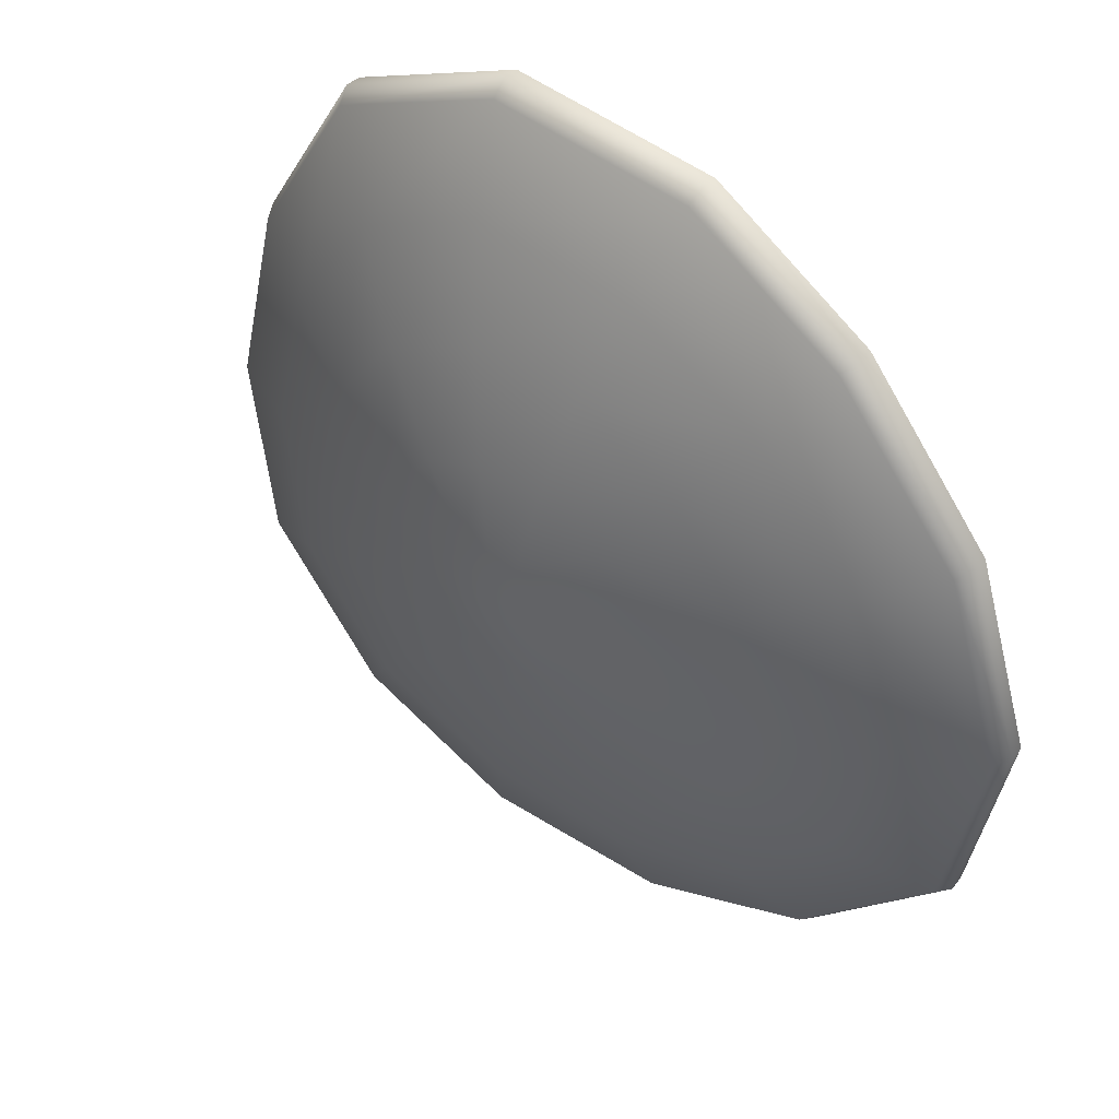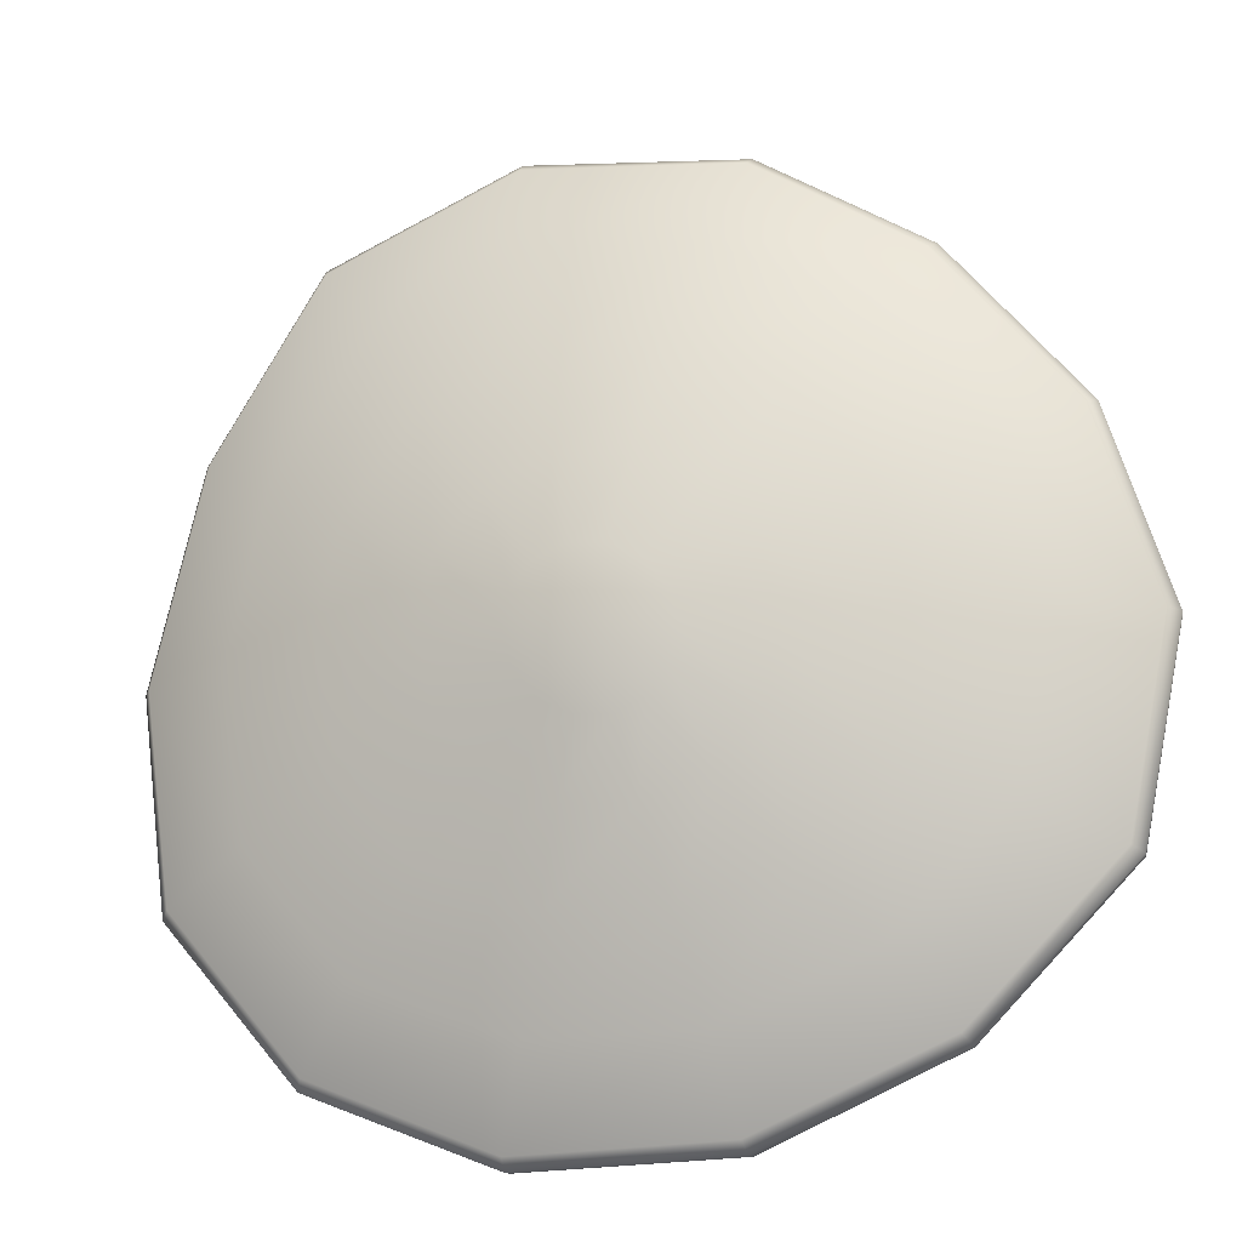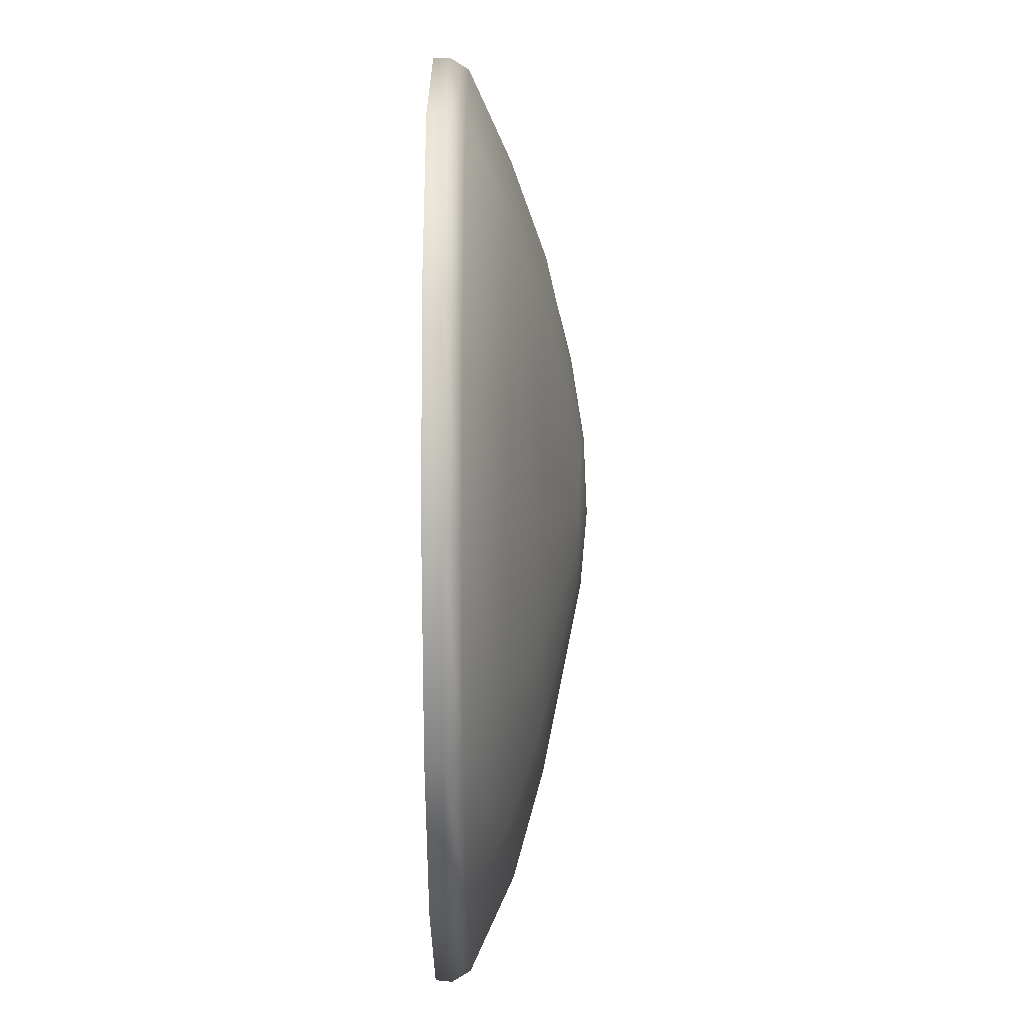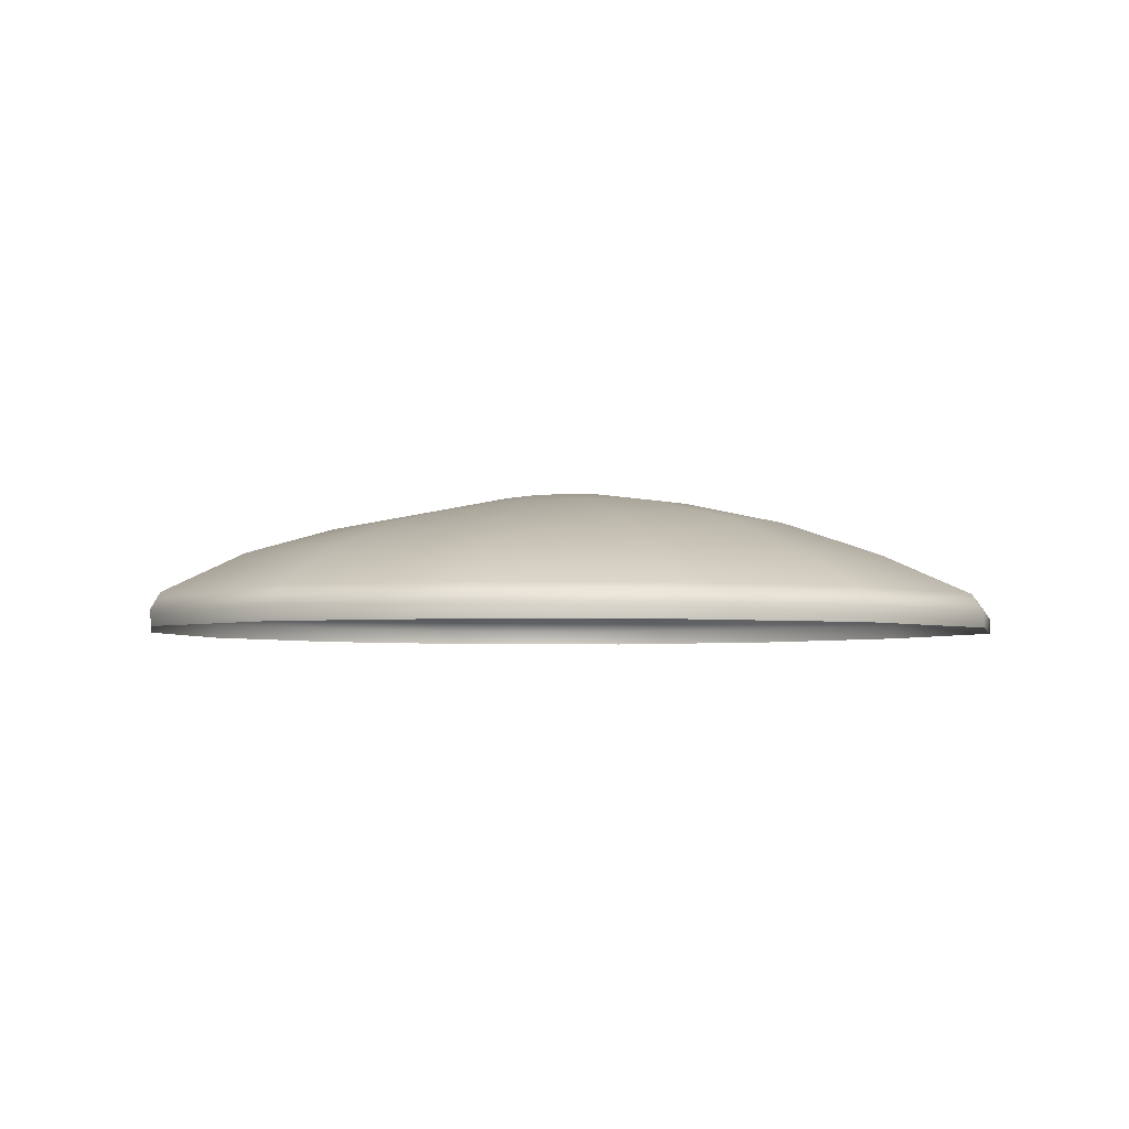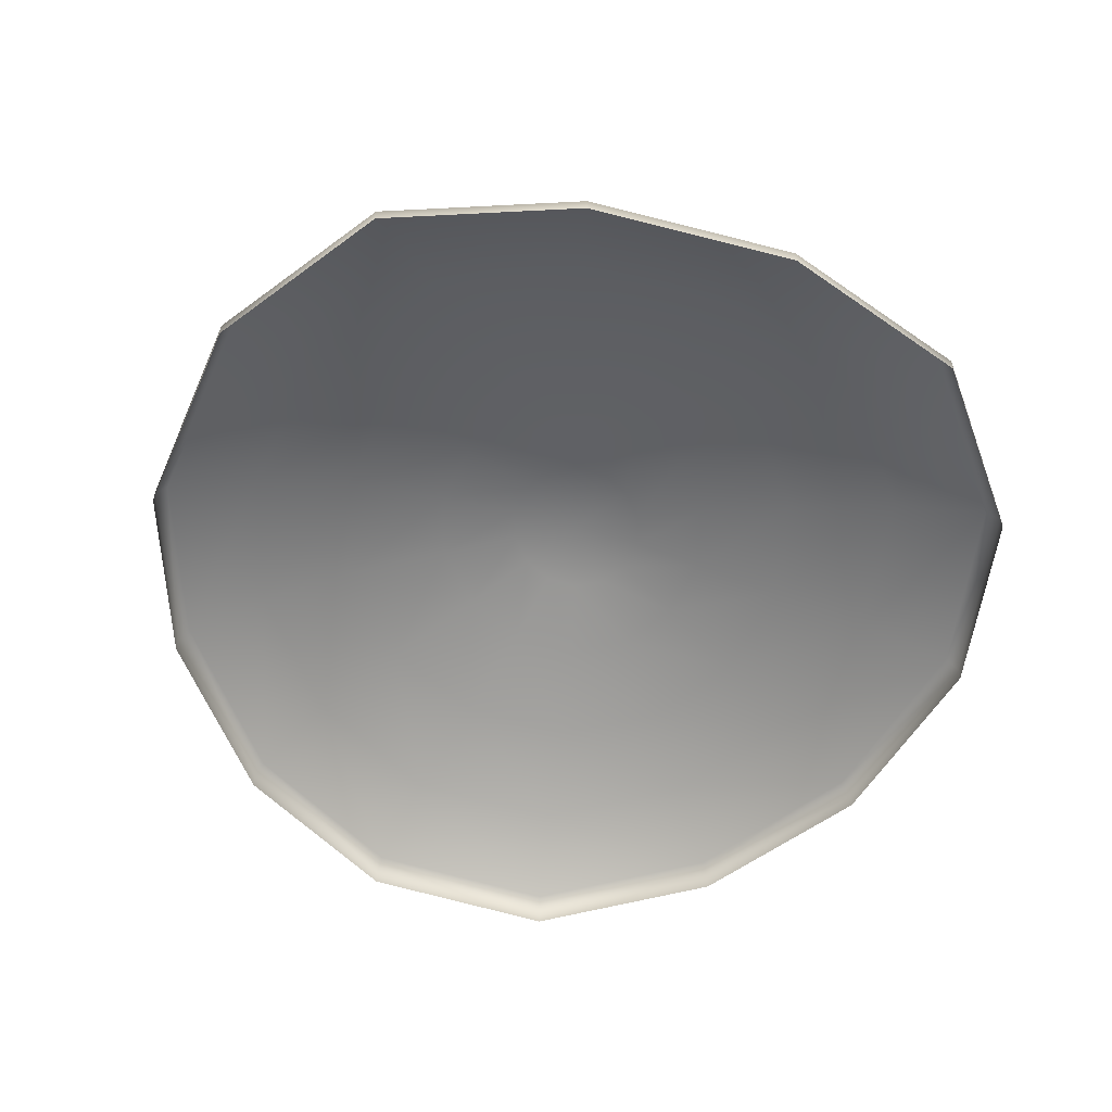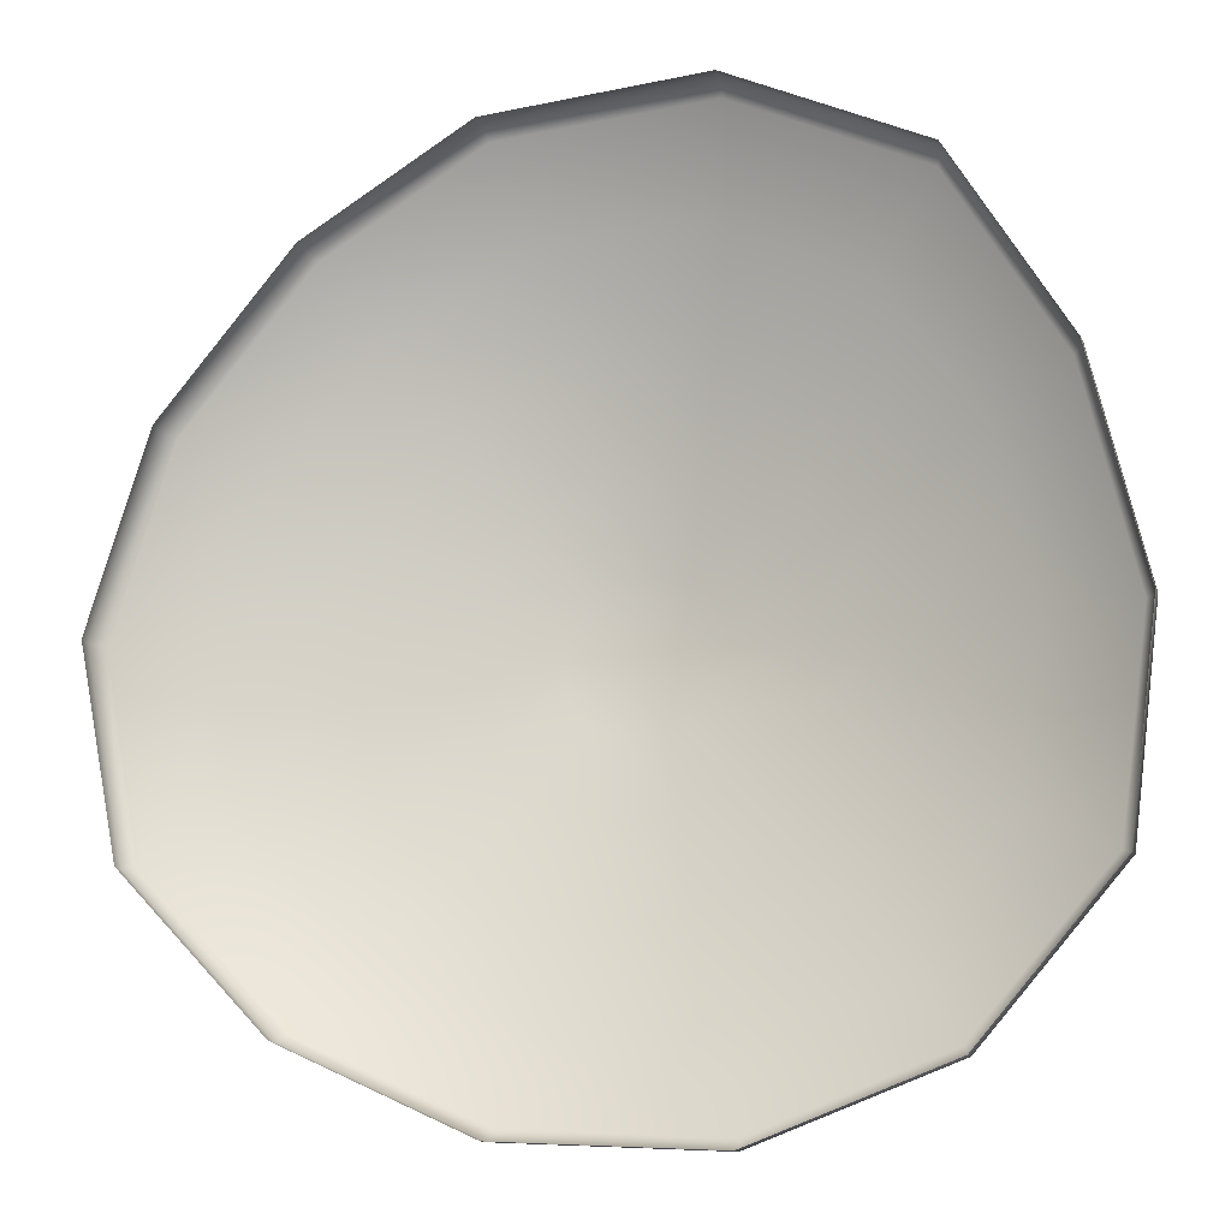
<metadata>
{"format":"obj","ext":"obj","renderer":"f3d","projection":"perspective","resolution":1024,"background":"white","views":[{"elev":42.2,"azim":-140.5,"up":"+Z"},{"elev":-14.9,"azim":-164.1,"up":"+Z"},{"elev":-73.2,"azim":90.0,"up":"+Z"},{"elev":-3.5,"azim":-54.2,"up":"+Y"},{"elev":-58.3,"azim":61.2,"up":"+Y"},{"elev":-12.0,"azim":15.9,"up":"+Z"}]}
</metadata>
<code>
g m_plated_pasta_wrong_02
v 0.3885 0.08142 -0.1857
v 0.3093 0.1188 -0.1444
v 0.2173 0.117 -0.2545
v 0.2688 0.08146 -0.3248
v 0.07776 0.114 -0.3054
v 0.1015 0.0807 -0.3895
v -0.07133 0.1137 -0.3018
v -0.08805 0.08032 -0.3809
v -0.2077 0.1172 -0.2445
v -0.2575 0.08141 -0.3064
v -0.3102 0.1209 -0.1376
v -0.3885 0.08146 -0.1709
v -0.3413 0.1209 0.00503
v -0.4235 0.08146 0.009559
v -0.2978 0.1211 0.1468
v -0.3685 0.08146 0.1797
v -0.2015 0.1214 0.2617
v -0.2484 0.08146 0.3204
v -0.07412 0.1214 0.3288
v -0.1006 0.08146 0.4097
v 0.07768 0.1214 0.3381
v 0.09357 0.08146 0.4263
v 0.2101 0.1214 0.2758
v 0.2648 0.08146 0.3513
v 0.2952 0.1198 0.1523
v 0.3655 0.08146 0.1904
v 0.3302 0.1185 0.004604
v 0.4124 0.08119 -0.0004028
v -0.1485 0.1539 0.1908
v -0.05241 0.1554 0.2409
v 0.0544 0.1556 0.2418
v 0.1505 0.1547 0.1956
v 0.2169 0.1525 0.1119
v 0.2406 0.1509 0.008032
v 0.2173 0.1486 -0.09421
v 0.1508 0.1446 -0.1728
v 0.05426 0.143 -0.2163
v -0.05241 0.1425 -0.2201
v -0.1487 0.1436 -0.1828
v -0.2174 0.1481 -0.1075
v -0.2412 0.1503 -0.005436
v -0.2152 0.1516 0.1014
v 0.09109 0.1656 -0.1025
v 0.0331 0.1644 -0.1321
v -0.03126 0.1645 -0.1354
v -0.08924 0.1646 -0.1138
v -0.1294 0.167 -0.06857
v -0.1437 0.1704 -0.008771
v -0.1294 0.1737 0.05423
v -0.08924 0.1768 0.1087
v -0.03126 0.1778 0.1397
v 0.01658 0.1799 -0.06791
v -0.01474 0.1799 -0.07007
v -0.04296 0.1804 -0.05849
v -0.06249 0.1821 -0.03589
v -0.06946 0.1842 -0.007014
v -0.06249 0.1862 0.02256
v -0.04296 0.1878 0.04745
v -0.01474 0.1889 0.06246
v 0.01658 0.189 0.06466
v 0.0009229 0.1896 -0.004171
v 0.04481 0.1884 0.05337
v 0.0331 0.1781 0.1426
v 0.09109 0.1774 0.1169
v 0.1312 0.1757 0.06848
v 0.1455 0.173 0.007669
v 0.1312 0.1692 -0.05315
v 0.04481 0.1808 -0.05275
v 0.06433 0.1828 -0.02793
v 0.06433 0.1871 0.03103
v 0.0713 0.1853 0.001998
v 0.4224 0.04935 -0.0007315
v 0.4228 0.06466 -0.0007034
v 0.3995 0.06468 -0.1915
v 0.3991 0.04935 -0.1913
v 0.2767 0.04935 -0.3337
v 0.277 0.06468 -0.334
v 0.1041 0.04935 -0.3999
v 0.1042 0.06462 -0.4002
v 0.1042 0.06462 -0.4002
v -0.09028 0.06448 -0.3915
v -0.09018 0.04935 -0.3913
v 0.1041 0.04935 -0.3999
v -0.2624 0.04935 -0.3137
v -0.2631 0.06468 -0.3141
v -0.3961 0.04935 -0.1749
v -0.3976 0.06468 -0.1753
v -0.3885 0.08146 -0.1709
v -0.2575 0.08141 -0.3064
v -0.3976 0.06468 -0.1753
v -0.4335 0.06468 0.009559
v -0.432 0.04935 0.009753
v -0.3961 0.04935 -0.1749
v -0.376 0.04935 0.184
v -0.3768 0.06468 0.1841
v -0.2543 0.04935 0.328
v -0.2546 0.06468 0.3283
v -0.3685 0.08146 0.1797
v -0.4235 0.08146 0.009559
v -0.2546 0.06468 0.3283
v -0.1027 0.06468 0.4198
v -0.1026 0.04935 0.4194
v -0.2543 0.04935 0.328
v 0.09643 0.04935 0.4372
v 0.09652 0.06468 0.4376
v 0.2716 0.04935 0.3604
v 0.2718 0.06468 0.3607
v 0.2718 0.06468 0.3607
v 0.3747 0.06468 0.1951
v 0.3743 0.04935 0.195
v 0.2716 0.04935 0.3604
v 0.4224 0.04935 -0.0007315
v 0.4228 0.06466 -0.0007034
v 0.3995 0.06468 -0.1915
v 0.277 0.06468 -0.334
v 0.1042 0.06462 -0.4002
v -0.09028 0.06448 -0.3915
v -0.2631 0.06468 -0.3141
v 0.4228 0.06466 -0.0007034
v 0.3747 0.06468 0.1951
v 0.2718 0.06468 0.3607
v 0.09652 0.06468 0.4376
v -0.1027 0.06468 0.4198
v -0.2546 0.06468 0.3283
v -0.3768 0.06468 0.1841
v -0.3976 0.06468 -0.1753
v -0.4335 0.06468 0.009559
g m_plated_pasta_wrong_02_0
f 3 2 1
f 4 3 1
f 5 3 4
f 6 5 4
f 7 5 6
f 8 7 6
f 9 7 8
f 10 9 8
f 11 9 10
f 12 11 10
f 13 11 12
f 14 13 12
f 15 13 14
f 16 15 14
f 17 15 16
f 18 17 16
f 19 17 18
f 20 19 18
f 21 19 20
f 22 21 20
f 23 21 22
f 24 23 22
f 25 23 24
f 26 25 24
f 27 25 26
f 28 27 26
f 2 27 28
f 1 2 28
f 17 29 15
f 30 29 17
f 19 30 17
f 31 30 19
f 21 31 19
f 32 31 21
f 23 32 21
f 33 32 23
f 25 33 23
f 34 33 25
f 27 34 25
f 35 34 27
f 2 35 27
f 36 35 2
f 3 36 2
f 37 36 3
f 5 37 3
f 38 37 5
f 7 38 5
f 39 38 7
f 9 39 7
f 40 39 9
f 11 40 9
f 41 40 11
f 13 41 11
f 42 41 13
f 15 42 13
f 29 42 15
f 36 43 35
f 44 43 36
f 37 44 36
f 45 44 37
f 38 45 37
f 46 45 38
f 39 46 38
f 47 46 39
f 40 47 39
f 48 47 40
f 41 48 40
f 49 48 41
f 42 49 41
f 50 49 42
f 29 50 42
f 51 50 29
f 44 52 43
f 53 52 44
f 45 53 44
f 54 53 45
f 46 54 45
f 55 54 46
f 47 55 46
f 56 55 47
f 48 56 47
f 57 56 48
f 49 57 48
f 58 57 49
f 50 58 49
f 59 58 50
f 51 59 50
f 60 59 51
f 53 61 52
f 54 61 53
f 55 61 54
f 56 61 55
f 57 61 56
f 58 61 57
f 59 61 58
f 60 61 59
f 62 61 60
f 62 60 63
f 63 60 51
f 63 51 30
f 30 51 29
f 31 63 30
f 64 63 31
f 64 62 63
f 32 64 31
f 65 64 32
f 33 65 32
f 66 65 33
f 34 66 33
f 67 66 34
f 35 67 34
f 43 67 35
f 43 68 67
f 68 69 67
f 67 69 66
f 52 68 43
f 65 70 64
f 70 62 64
f 71 70 65
f 66 71 65
f 69 71 66
f 68 61 69
f 52 61 68
f 70 61 62
f 71 61 70
f 69 61 71
f 74 73 72
f 75 74 72
f 75 76 74
f 76 77 74
f 76 78 77
f 78 79 77
f 82 81 80
f 83 82 80
f 82 84 81
f 84 85 81
f 84 86 85
f 86 87 85
f 87 88 85
f 88 89 85
f 92 91 90
f 93 92 90
f 92 94 91
f 94 95 91
f 94 96 95
f 96 97 95
f 95 98 91
f 98 99 91
f 102 101 100
f 103 102 100
f 102 104 101
f 104 105 101
f 104 106 105
f 106 107 105
f 110 109 108
f 111 110 108
f 110 112 109
f 112 113 109
f 4 1 114
f 115 4 114
f 6 4 115
f 116 6 115
f 8 6 116
f 117 8 116
f 10 8 117
f 118 10 117
f 114 1 119
f 1 28 119
f 119 28 120
f 28 26 120
f 120 26 121
f 26 24 121
f 121 24 122
f 24 22 122
f 122 22 123
f 22 20 123
f 123 20 124
f 20 18 124
f 124 18 125
f 18 16 125
f 14 12 126
f 127 14 126

</code>
